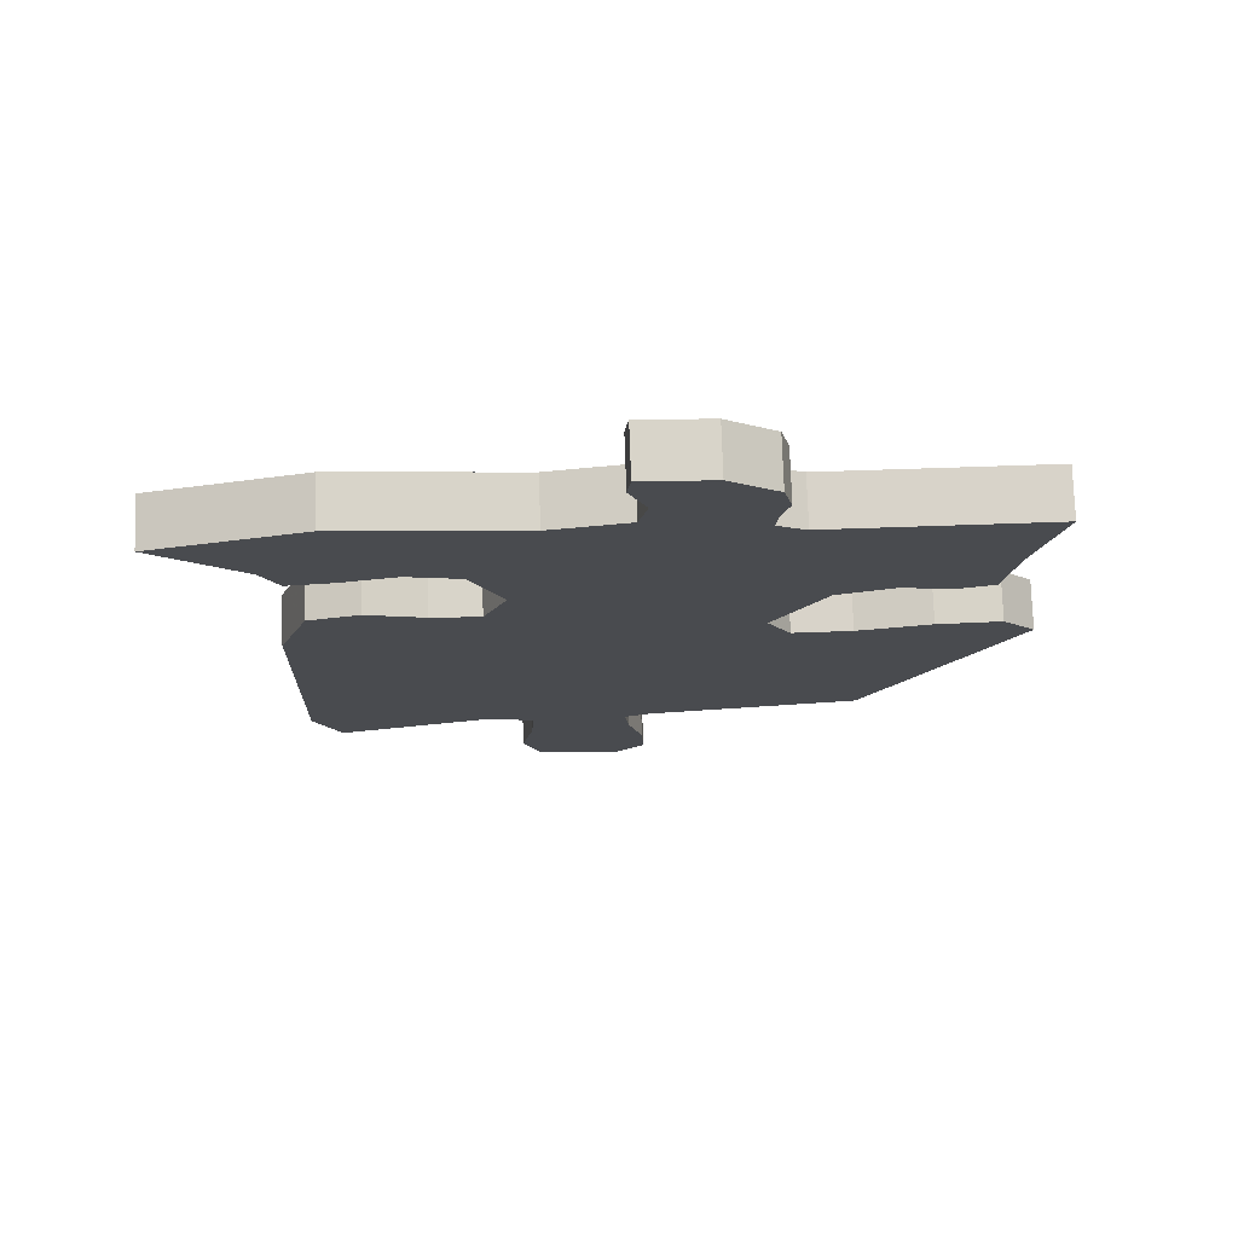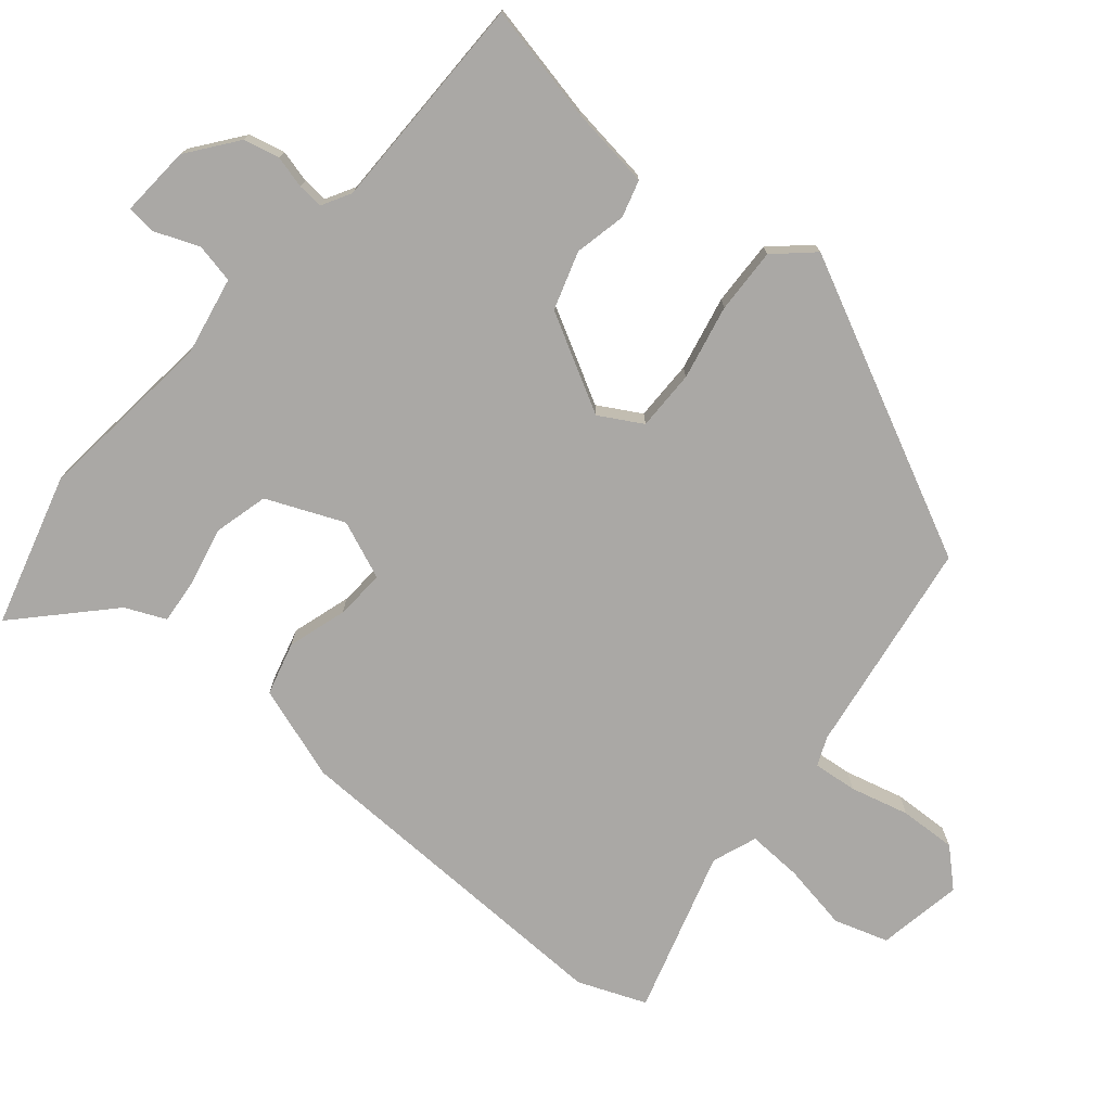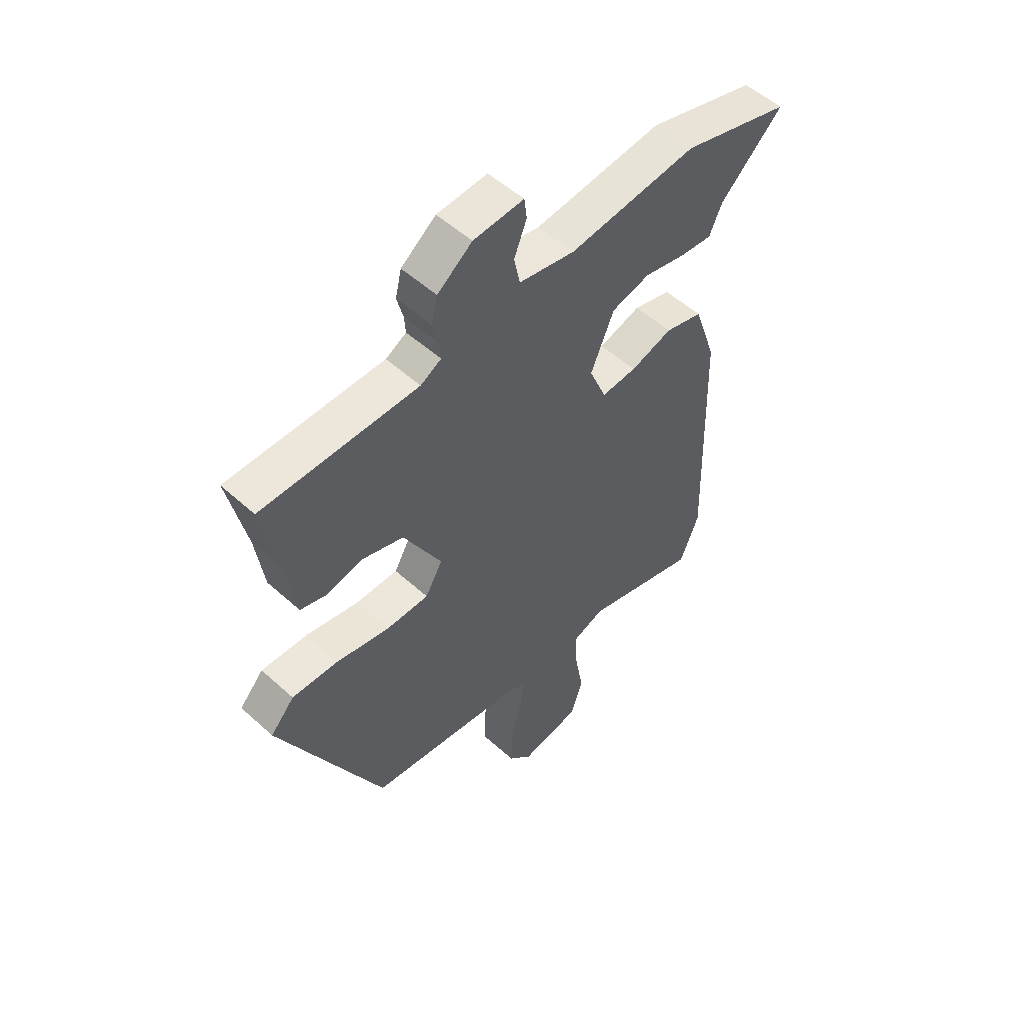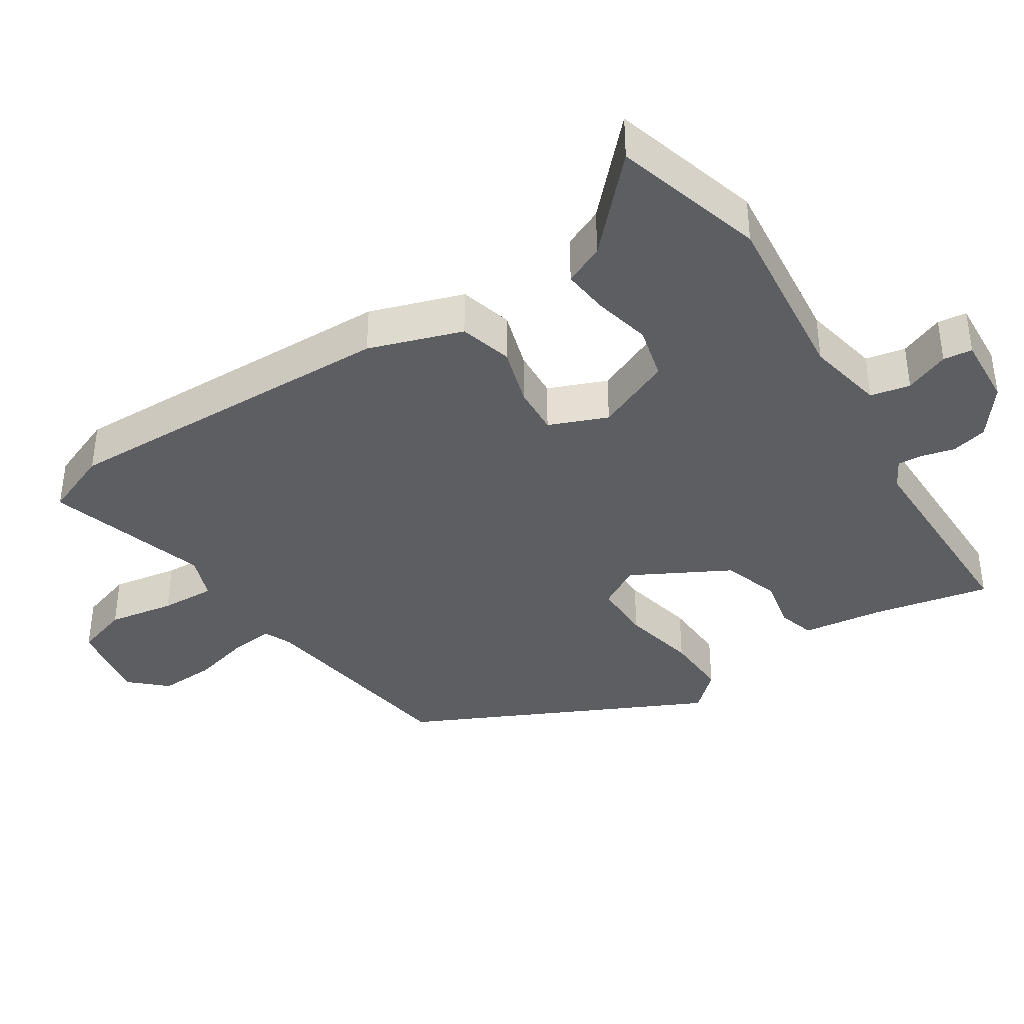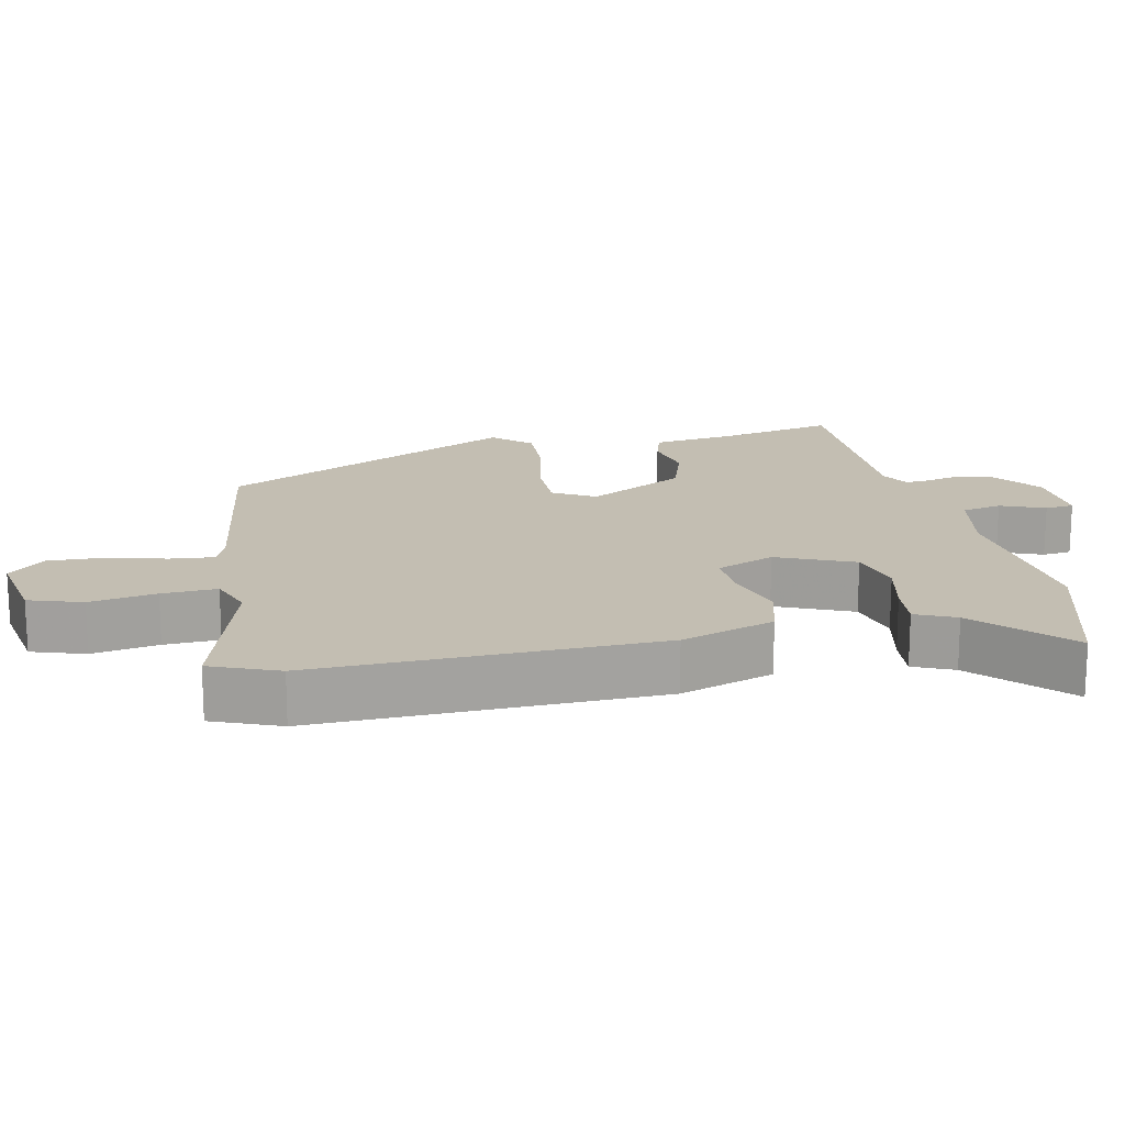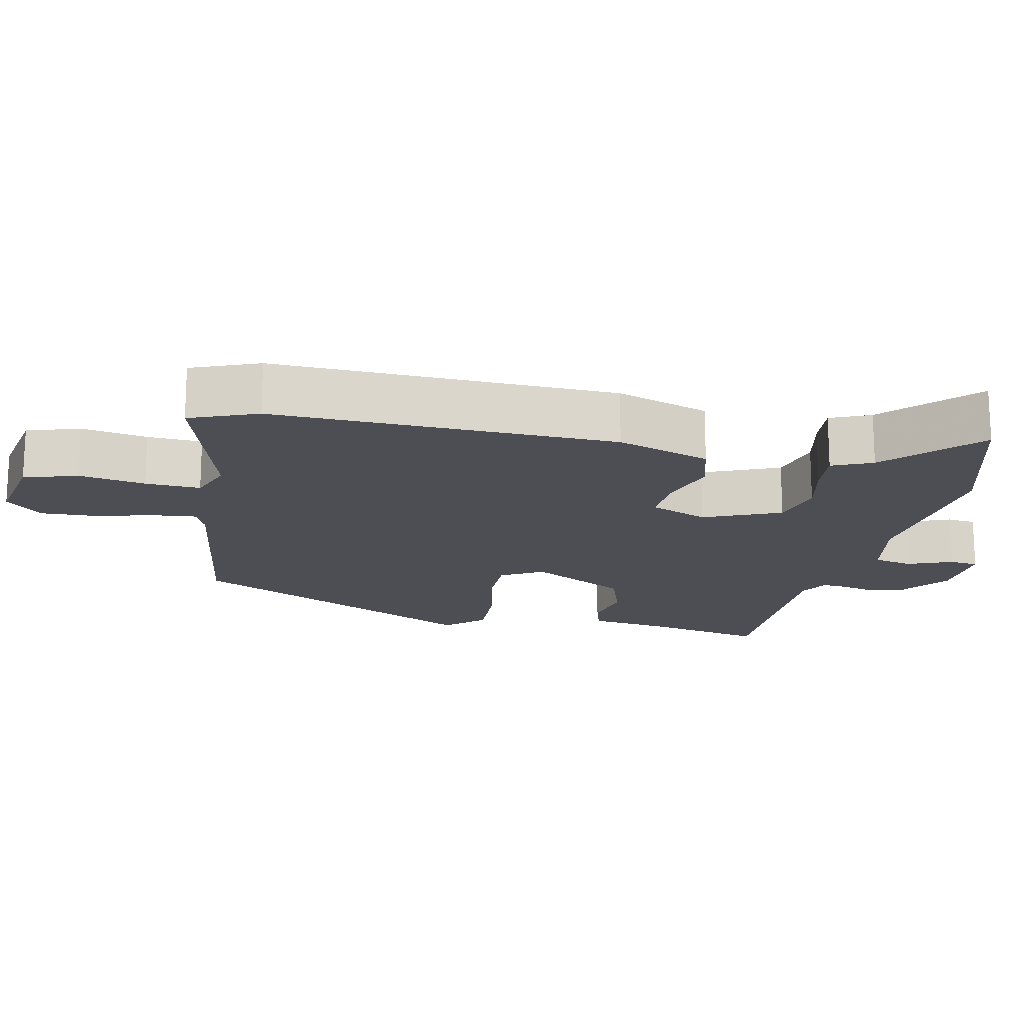
<metadata>
{"format":"obj","ext":"obj","renderer":"f3d","projection":"perspective","resolution":1024,"background":"white","views":[{"elev":76.0,"azim":-2.0,"up":"+Z"},{"elev":-75.1,"azim":50.2,"up":"+Y"},{"elev":53.1,"azim":134.1,"up":"+Z"},{"elev":-38.5,"azim":-56.7,"up":"+Y"},{"elev":17.4,"azim":-101.6,"up":"+Y"},{"elev":-17.3,"azim":-101.8,"up":"+Y"}]}
</metadata>
<code>
v 0.316 0.07 -0.482
v 0.01 0.07 -0.526
v -0.03 0.07 -0.543
v -0.024 0.07 -0.605
v -0.003 0.07 -0.688
v 0 0.07 -0.768
v -0.047 0.07 -0.818
v -0.167 0.07 -0.796
v -0.191 0.07 -0.72
v -0.174 0.07 -0.626
v -0.17 0.07 -0.548
v -0.233 0.07 -0.524
v -0.464 0.07 -0.592
v -0.502 0.07 -0.496
v -0.487 0.07 -0.011
v -0.442 0.07 0.121
v -0.367 0.07 0.141
v -0.284 0.07 0.115
v -0.214 0.07 0.11
v -0.18 0.07 0.192
v -0.226 0.07 0.301
v -0.302 0.07 0.321
v -0.384 0.07 0.303
v -0.449 0.07 0.297
v -0.474 0.07 0.354
v -0.598 0.07 0.473
v -0.383 0.07 0.533
v -0.129 0.07 0.504
v -0.018 0.07 0.525
v -0.006 0.07 0.581
v -0.031 0.07 0.644
v -0.026 0.07 0.685
v 0.074 0.07 0.678
v 0.143 0.07 0.625
v 0.155 0.07 0.574
v 0.143 0.07 0.528
v 0.14 0.07 0.492
v 0.181 0.07 0.469
v 0.491 0.07 0.467
v 0.455 0.07 0.301
v 0.439 0.07 0.186
v 0.387 0.07 0.171
v 0.314 0.07 0.187
v 0.232 0.07 0.161
v 0.157 0.07 0.024
v 0.191 0.07 -0.036
v 0.276 0.07 -0.036
v 0.382 0.07 -0.014
v 0.474 0.07 -0.011
v 0.522 0.07 -0.064
v 0.316 0 -0.482
v 0.01 0 -0.526
v -0.03 0 -0.543
v -0.024 0 -0.605
v -0.003 0 -0.688
v 0 0 -0.768
v -0.047 0 -0.818
v -0.167 0 -0.796
v -0.191 0 -0.72
v -0.174 0 -0.626
v -0.17 0 -0.548
v -0.233 0 -0.524
v -0.464 0 -0.592
v -0.502 0 -0.496
v -0.487 0 -0.011
v -0.442 0 0.121
v -0.367 0 0.141
v -0.284 0 0.115
v -0.214 0 0.11
v -0.18 0 0.192
v -0.226 0 0.301
v -0.302 0 0.321
v -0.384 0 0.303
v -0.449 0 0.297
v -0.474 0 0.354
v -0.598 0 0.473
v -0.383 0 0.533
v -0.129 0 0.504
v -0.018 0 0.525
v -0.006 0 0.581
v -0.031 0 0.644
v -0.026 0 0.685
v 0.074 0 0.678
v 0.143 0 0.625
v 0.155 0 0.574
v 0.143 0 0.528
v 0.14 0 0.492
v 0.181 0 0.469
v 0.491 0 0.467
v 0.455 0 0.301
v 0.439 0 0.186
v 0.387 0 0.171
v 0.314 0 0.187
v 0.232 0 0.161
v 0.157 0 0.024
v 0.191 0 -0.036
v 0.276 0 -0.036
v 0.382 0 -0.014
v 0.474 0 -0.011
v 0.522 0 -0.064
f 50 1 2
f 49 50 2
f 48 49 2
f 47 48 2
f 46 47 2 3
f 45 46 3
f 40 41 42 43
f 40 43 44
f 39 40 44
f 38 39 44
f 37 38 44 45
f 34 35 36
f 33 34 36
f 32 33 36
f 31 32 36
f 30 31 36
f 29 30 36 37
f 37 45 3
f 29 37 3
f 28 29 3
f 25 26 27 28
f 24 25 28
f 23 24 28
f 22 23 28
f 16 17 18
f 15 16 18
f 14 15 18
f 13 14 18
f 12 13 18
f 11 12 18 19
f 8 9 10
f 7 8 10
f 6 7 10
f 5 6 10
f 4 5 10
f 3 4 10 11
f 21 22 28
f 20 21 28
f 20 28 3 11
f 11 19 20
f 52 51 100
f 52 100 99
f 52 99 98
f 52 98 97
f 53 52 97 96
f 53 96 95
f 93 92 91 90
f 94 93 90
f 94 90 89
f 94 89 88
f 95 94 88 87
f 86 85 84
f 86 84 83
f 86 83 82
f 86 82 81
f 86 81 80
f 87 86 80 79
f 53 95 87
f 53 87 79
f 53 79 78
f 78 77 76 75
f 78 75 74
f 78 74 73
f 78 73 72
f 68 67 66
f 68 66 65
f 68 65 64
f 68 64 63
f 68 63 62
f 69 68 62 61
f 60 59 58
f 60 58 57
f 60 57 56
f 60 56 55
f 60 55 54
f 61 60 54 53
f 78 72 71
f 78 71 70
f 61 53 78 70
f 70 69 61
f 1 51 52 2
f 2 52 53 3
f 3 53 54 4
f 4 54 55 5
f 5 55 56 6
f 6 56 57 7
f 7 57 58 8
f 8 58 59 9
f 9 59 60 10
f 10 60 61 11
f 11 61 62 12
f 12 62 63 13
f 13 63 64 14
f 14 64 65 15
f 15 65 66 16
f 16 66 67 17
f 17 67 68 18
f 18 68 69 19
f 19 69 70 20
f 20 70 71 21
f 21 71 72 22
f 22 72 73 23
f 23 73 74 24
f 24 74 75 25
f 25 75 76 26
f 26 76 77 27
f 27 77 78 28
f 28 78 79 29
f 29 79 80 30
f 30 80 81 31
f 31 81 82 32
f 32 82 83 33
f 33 83 84 34
f 34 84 85 35
f 35 85 86 36
f 36 86 87 37
f 37 87 88 38
f 38 88 89 39
f 39 89 90 40
f 40 90 91 41
f 41 91 92 42
f 42 92 93 43
f 43 93 94 44
f 44 94 95 45
f 45 95 96 46
f 46 96 97 47
f 47 97 98 48
f 48 98 99 49
f 49 99 100 50
f 50 100 51 1

</code>
